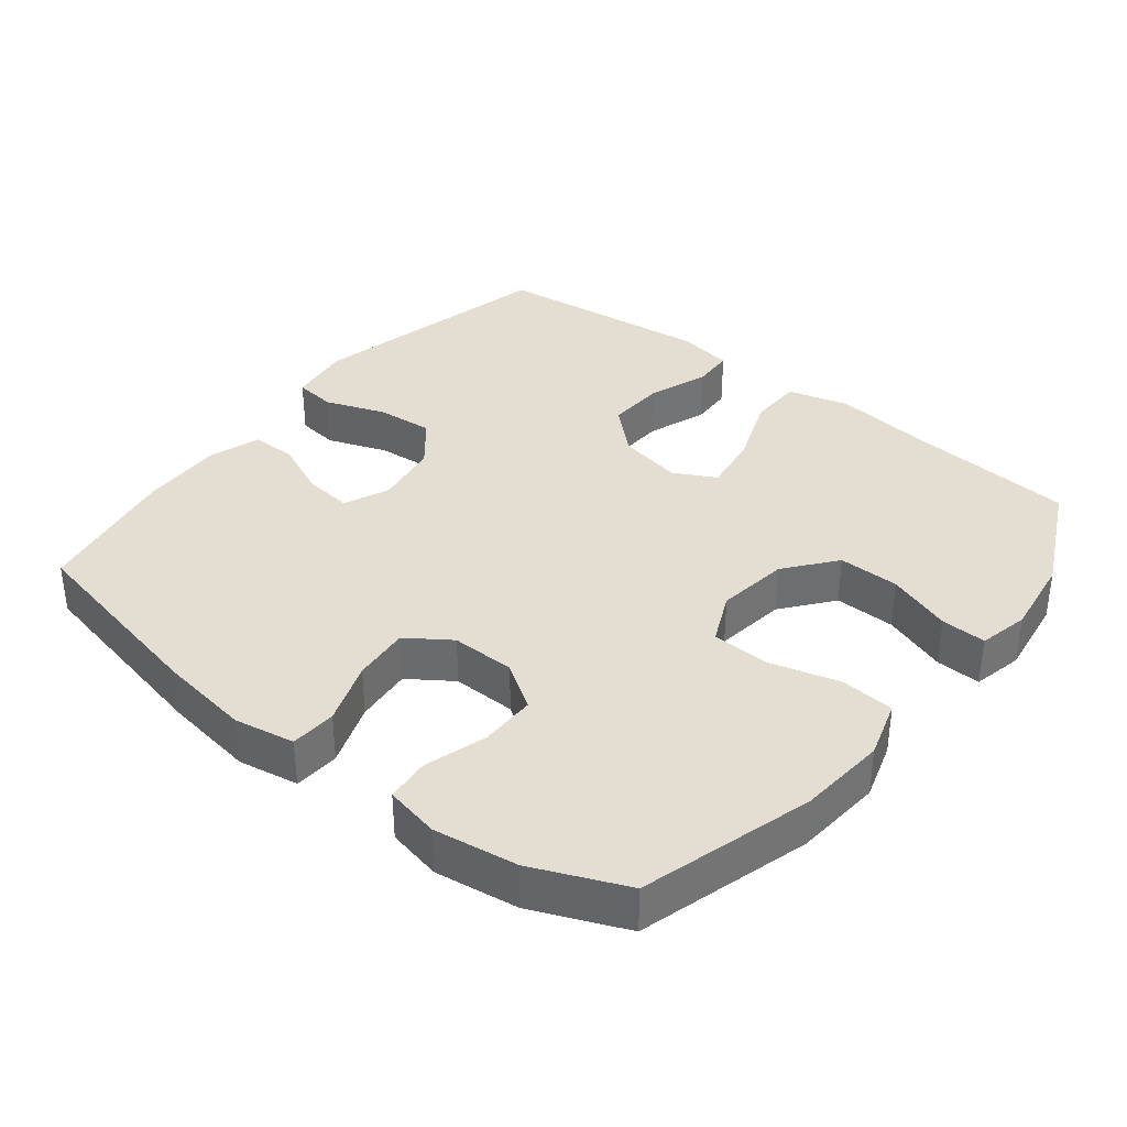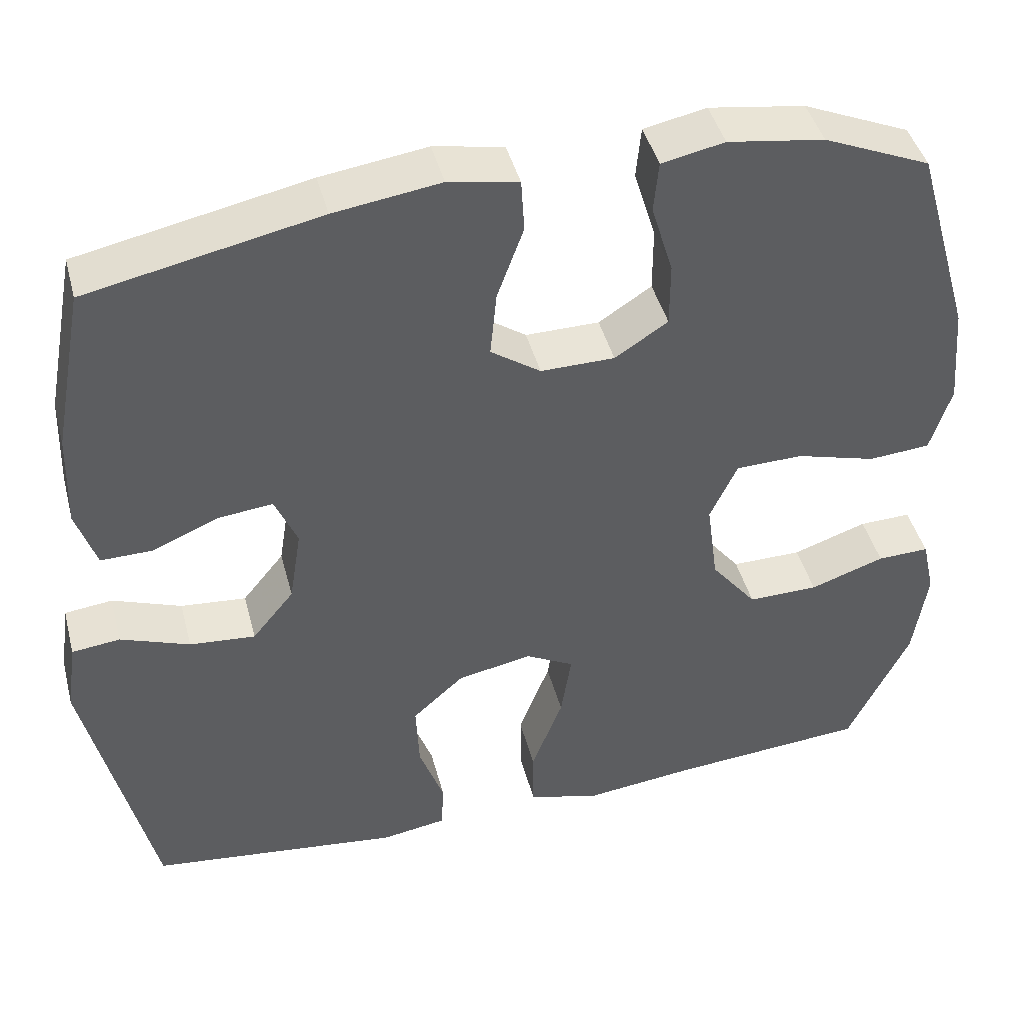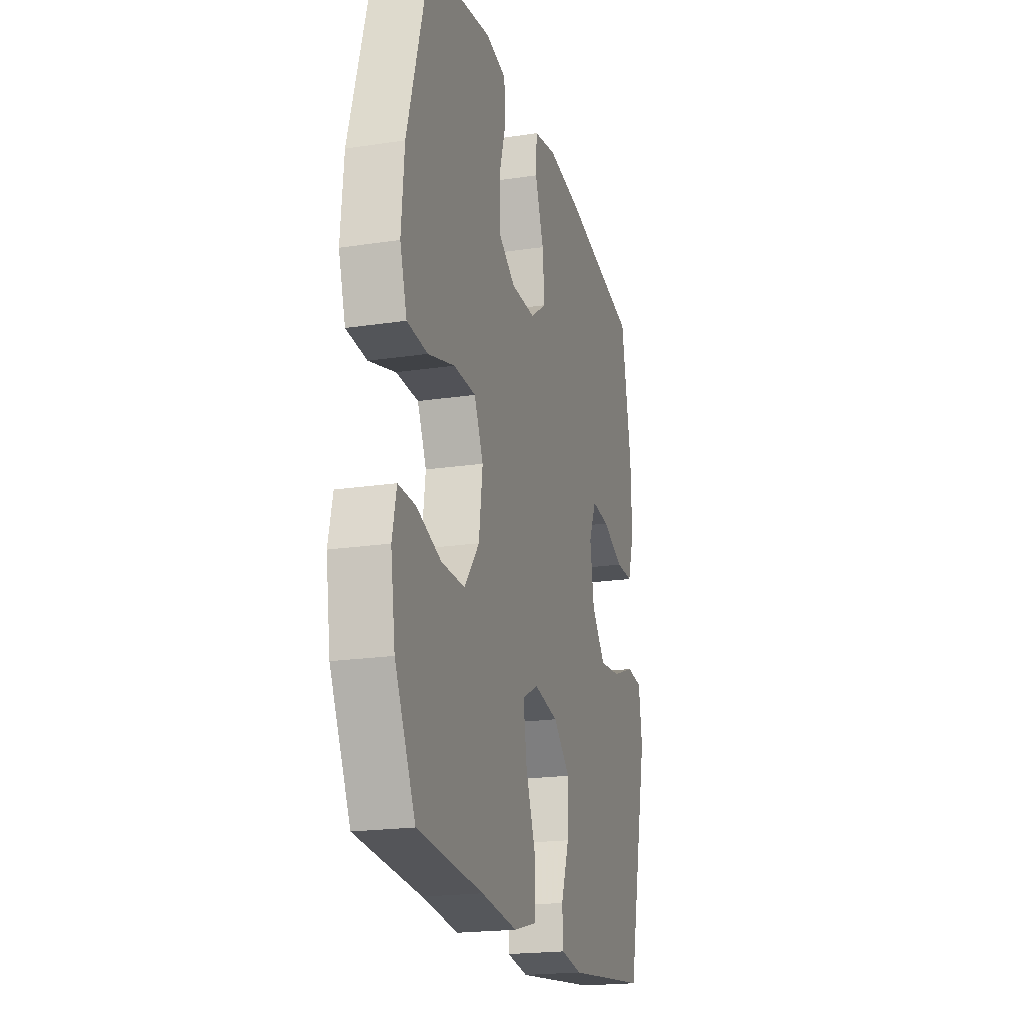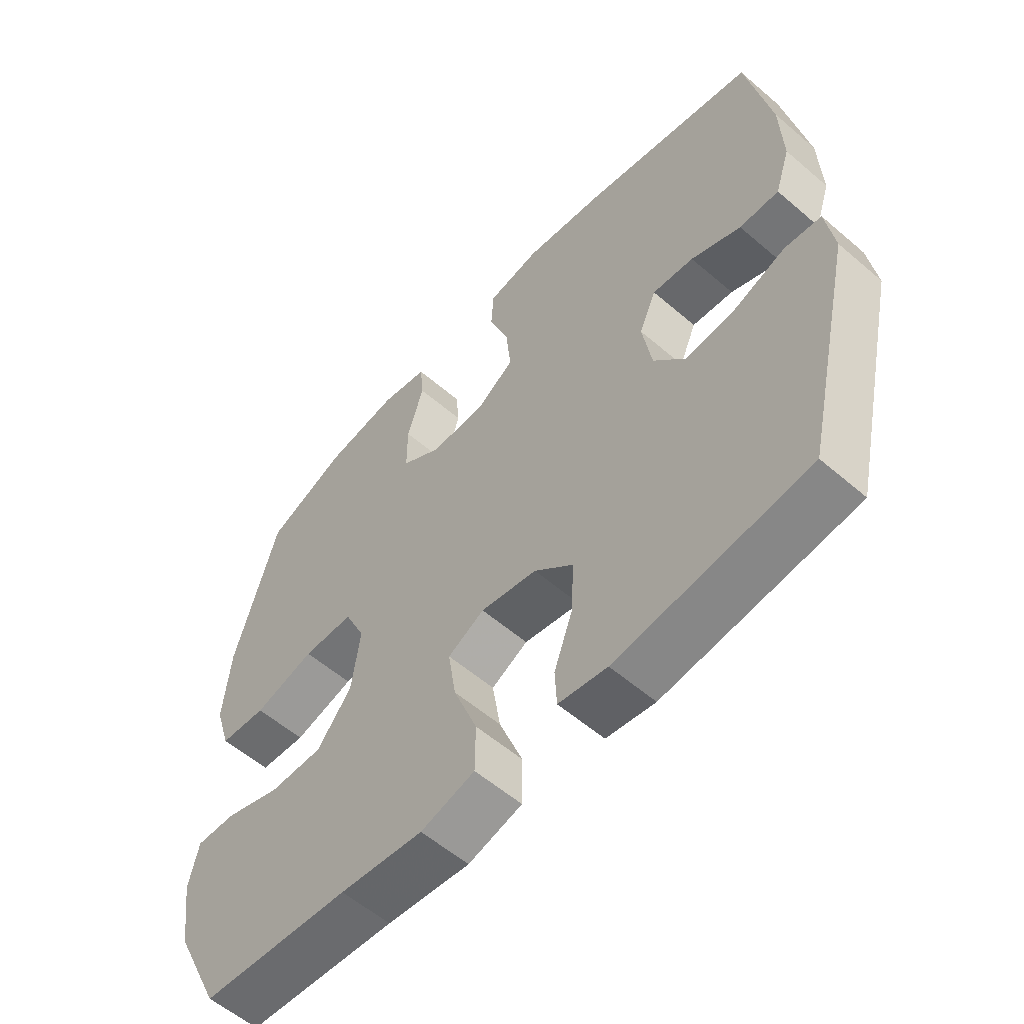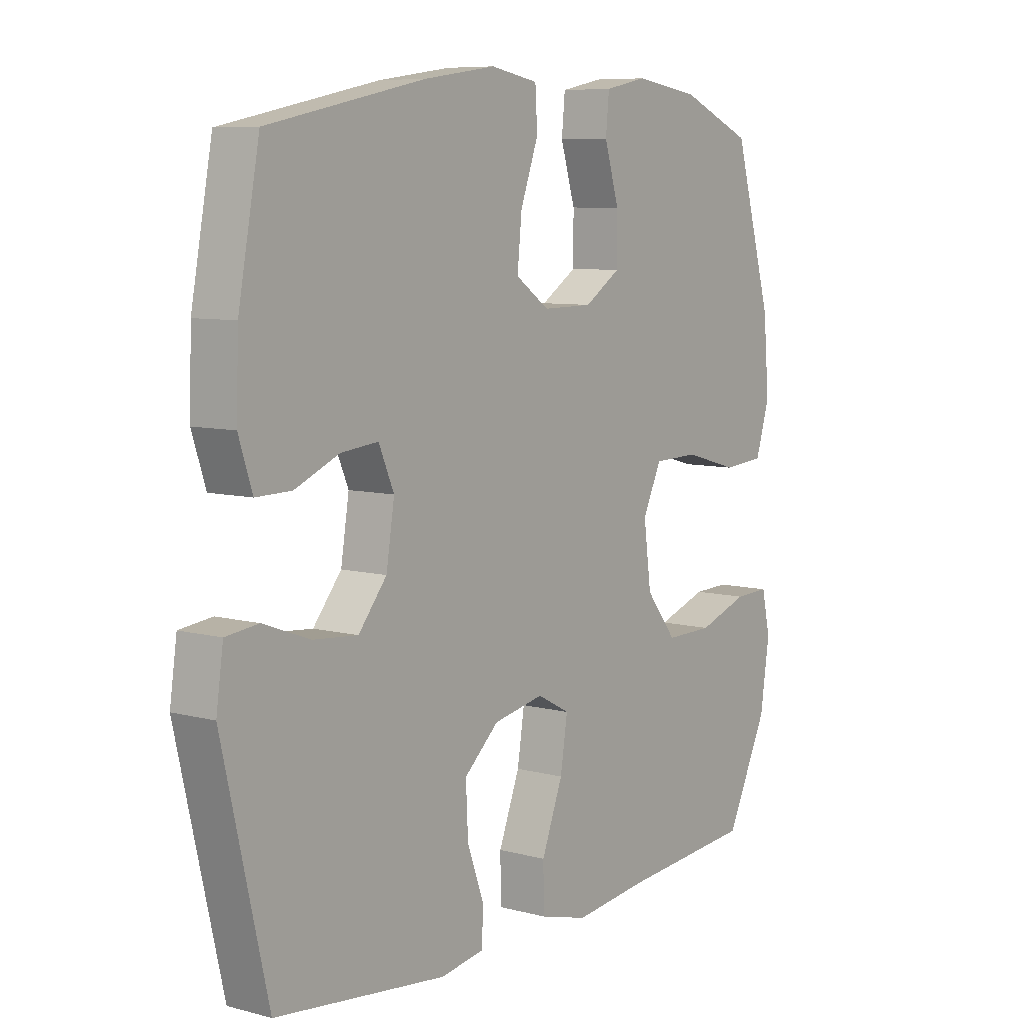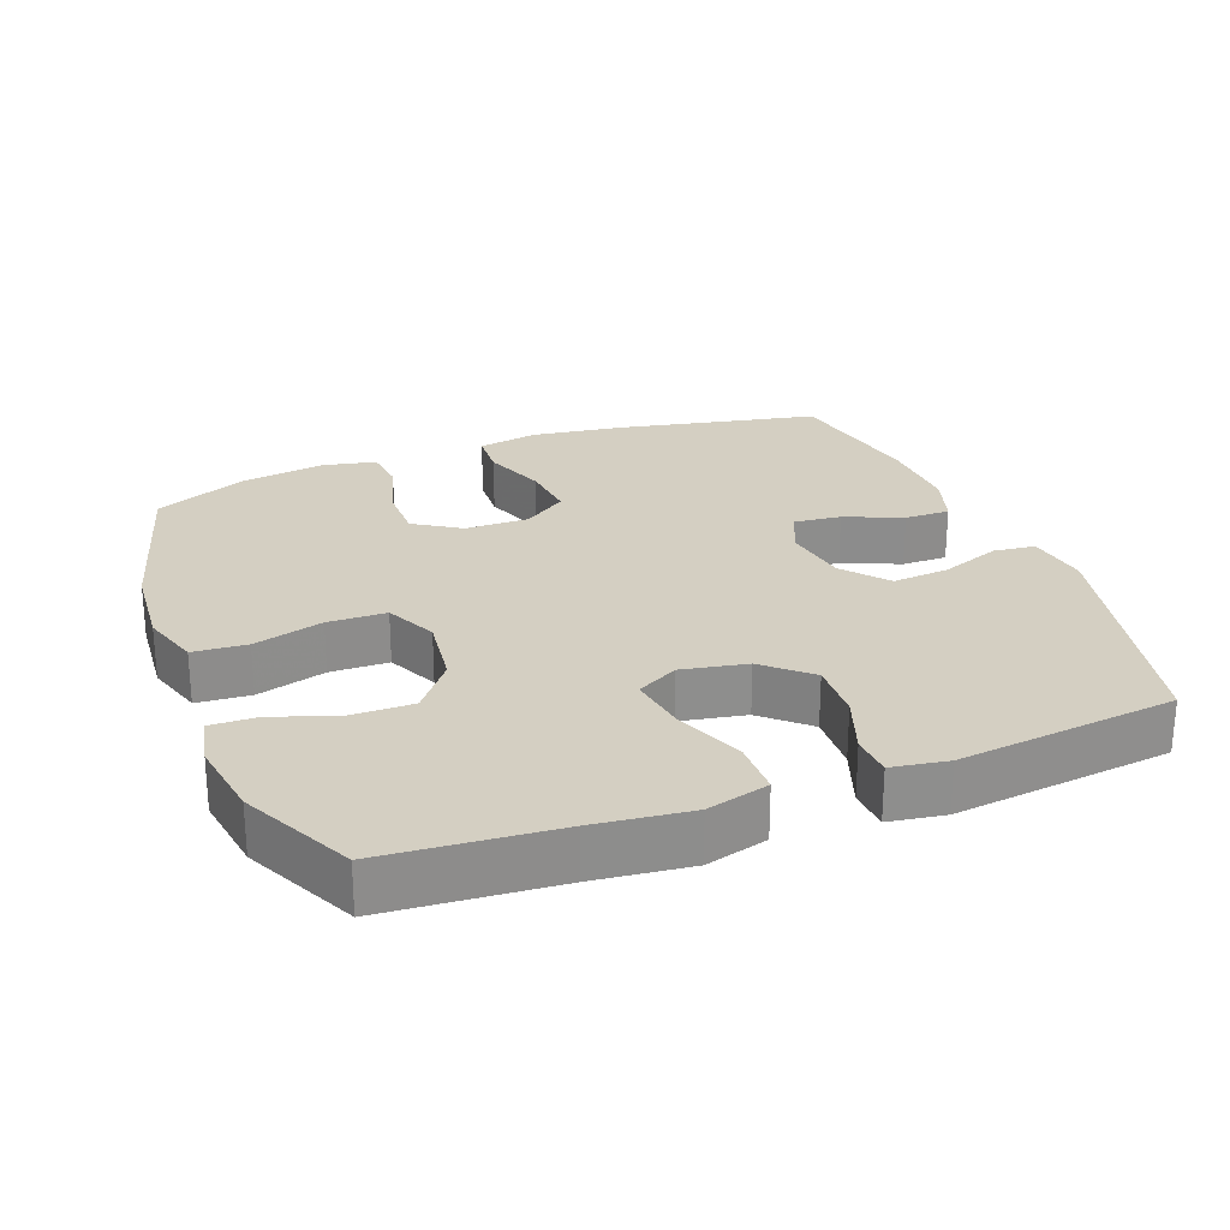
<metadata>
{"format":"obj","ext":"obj","renderer":"f3d","projection":"perspective","resolution":1024,"background":"white","views":[{"elev":36.2,"azim":38.6,"up":"+Y"},{"elev":43.7,"azim":-14.5,"up":"+Z"},{"elev":-20.2,"azim":105.5,"up":"+Z"},{"elev":-57.2,"azim":-131.8,"up":"+Z"},{"elev":7.8,"azim":-53.5,"up":"+Z"},{"elev":25.5,"azim":158.9,"up":"+Y"}]}
</metadata>
<code>
v 0.5 0.07 0.5
v 0.571 0.07 0.253
v 0.582 0.07 0.126
v 0.556 0.07 0.042
v 0.479 0.07 0.036
v 0.379 0.07 0.064
v 0.295 0.07 0.062
v 0.261 0.07 -0.012
v 0.275 0.07 -0.116
v 0.332 0.07 -0.188
v 0.42 0.07 -0.187
v 0.513 0.07 -0.155
v 0.578 0.07 -0.153
v 0.594 0.07 -0.225
v 0.577 0.07 -0.34
v 0.5 0.07 -0.5
v 0.254 0.07 -0.52
v 0.117 0.07 -0.536
v 0.028 0.07 -0.512
v 0.027 0.07 -0.434
v 0.066 0.07 -0.332
v 0.079 0.07 -0.248
v 0.019 0.07 -0.216
v -0.074 0.07 -0.234
v -0.138 0.07 -0.292
v -0.134 0.07 -0.377
v -0.103 0.07 -0.463
v -0.106 0.07 -0.523
v -0.186 0.07 -0.536
v -0.5 0.07 -0.5
v -0.583 0.07 -0.14
v -0.57 0.07 -0.05
v -0.51 0.07 -0.043
v -0.424 0.07 -0.075
v -0.342 0.07 -0.082
v -0.29 0.07 -0.018
v -0.275 0.07 0.076
v -0.303 0.07 0.141
v -0.371 0.07 0.134
v -0.453 0.07 0.099
v -0.518 0.07 0.098
v -0.543 0.07 0.174
v -0.539 0.07 0.293
v -0.5 0.07 0.5
v -0.212 0.07 0.56
v -0.08 0.07 0.579
v 0.007 0.07 0.563
v 0.011 0.07 0.497
v -0.022 0.07 0.406
v -0.03 0.07 0.324
v 0.032 0.07 0.281
v 0.124 0.07 0.282
v 0.19 0.07 0.325
v 0.19 0.07 0.406
v 0.163 0.07 0.495
v 0.169 0.07 0.559
v 0.247 0.07 0.575
v 0.367 0.07 0.557
v 0.5 0 0.5
v 0.571 0 0.253
v 0.582 0 0.126
v 0.556 0 0.042
v 0.479 0 0.036
v 0.379 0 0.064
v 0.295 0 0.062
v 0.261 0 -0.012
v 0.275 0 -0.116
v 0.332 0 -0.188
v 0.42 0 -0.187
v 0.513 0 -0.155
v 0.578 0 -0.153
v 0.594 0 -0.225
v 0.577 0 -0.34
v 0.5 0 -0.5
v 0.254 0 -0.52
v 0.117 0 -0.536
v 0.028 0 -0.512
v 0.027 0 -0.434
v 0.066 0 -0.332
v 0.079 0 -0.248
v 0.019 0 -0.216
v -0.074 0 -0.234
v -0.138 0 -0.292
v -0.134 0 -0.377
v -0.103 0 -0.463
v -0.106 0 -0.523
v -0.186 0 -0.536
v -0.5 0 -0.5
v -0.583 0 -0.14
v -0.57 0 -0.05
v -0.51 0 -0.043
v -0.424 0 -0.075
v -0.342 0 -0.082
v -0.29 0 -0.018
v -0.275 0 0.076
v -0.303 0 0.141
v -0.371 0 0.134
v -0.453 0 0.099
v -0.518 0 0.098
v -0.543 0 0.174
v -0.539 0 0.293
v -0.5 0 0.5
v -0.212 0 0.56
v -0.08 0 0.579
v 0.007 0 0.563
v 0.011 0 0.497
v -0.022 0 0.406
v -0.03 0 0.324
v 0.032 0 0.281
v 0.124 0 0.282
v 0.19 0 0.325
v 0.19 0 0.406
v 0.163 0 0.495
v 0.169 0 0.559
v 0.247 0 0.575
v 0.367 0 0.557
f 4 5 6
f 3 4 6
f 2 3 6
f 1 2 6
f 58 1 6
f 57 58 6
f 56 57 6
f 55 56 6
f 54 55 6
f 53 54 6 7
f 52 53 7 8
f 51 52 8 9
f 50 51 9
f 47 48 49
f 46 47 49
f 45 46 49
f 44 45 49
f 43 44 49
f 42 43 49
f 41 42 49
f 40 41 49
f 39 40 49
f 38 39 49 50
f 37 38 50 9
f 32 33 34
f 31 32 34
f 30 31 34
f 29 30 34
f 28 29 34
f 27 28 34
f 26 27 34
f 25 26 34 35
f 24 25 35 36
f 19 20 21
f 18 19 21
f 17 18 21
f 16 17 21
f 15 16 21
f 14 15 21
f 13 14 21
f 12 13 21
f 11 12 21
f 10 11 21 22
f 9 10 22 23
f 24 36 37
f 23 24 37
f 9 23 37
f 64 63 62
f 64 62 61
f 64 61 60
f 64 60 59
f 64 59 116
f 64 116 115
f 64 115 114
f 64 114 113
f 64 113 112
f 65 64 112 111
f 66 65 111 110
f 67 66 110 109
f 67 109 108
f 107 106 105
f 107 105 104
f 107 104 103
f 107 103 102
f 107 102 101
f 107 101 100
f 107 100 99
f 107 99 98
f 107 98 97
f 108 107 97 96
f 67 108 96 95
f 92 91 90
f 92 90 89
f 92 89 88
f 92 88 87
f 92 87 86
f 92 86 85
f 92 85 84
f 93 92 84 83
f 94 93 83 82
f 79 78 77
f 79 77 76
f 79 76 75
f 79 75 74
f 79 74 73
f 79 73 72
f 79 72 71
f 79 71 70
f 79 70 69
f 80 79 69 68
f 81 80 68 67
f 95 94 82
f 95 82 81
f 95 81 67
f 1 59 60 2
f 2 60 61 3
f 3 61 62 4
f 4 62 63 5
f 5 63 64 6
f 6 64 65 7
f 7 65 66 8
f 8 66 67 9
f 9 67 68 10
f 10 68 69 11
f 11 69 70 12
f 12 70 71 13
f 13 71 72 14
f 14 72 73 15
f 15 73 74 16
f 16 74 75 17
f 17 75 76 18
f 18 76 77 19
f 19 77 78 20
f 20 78 79 21
f 21 79 80 22
f 22 80 81 23
f 23 81 82 24
f 24 82 83 25
f 25 83 84 26
f 26 84 85 27
f 27 85 86 28
f 28 86 87 29
f 29 87 88 30
f 30 88 89 31
f 31 89 90 32
f 32 90 91 33
f 33 91 92 34
f 34 92 93 35
f 35 93 94 36
f 36 94 95 37
f 37 95 96 38
f 38 96 97 39
f 39 97 98 40
f 40 98 99 41
f 41 99 100 42
f 42 100 101 43
f 43 101 102 44
f 44 102 103 45
f 45 103 104 46
f 46 104 105 47
f 47 105 106 48
f 48 106 107 49
f 49 107 108 50
f 50 108 109 51
f 51 109 110 52
f 52 110 111 53
f 53 111 112 54
f 54 112 113 55
f 55 113 114 56
f 56 114 115 57
f 57 115 116 58
f 58 116 59 1

</code>
